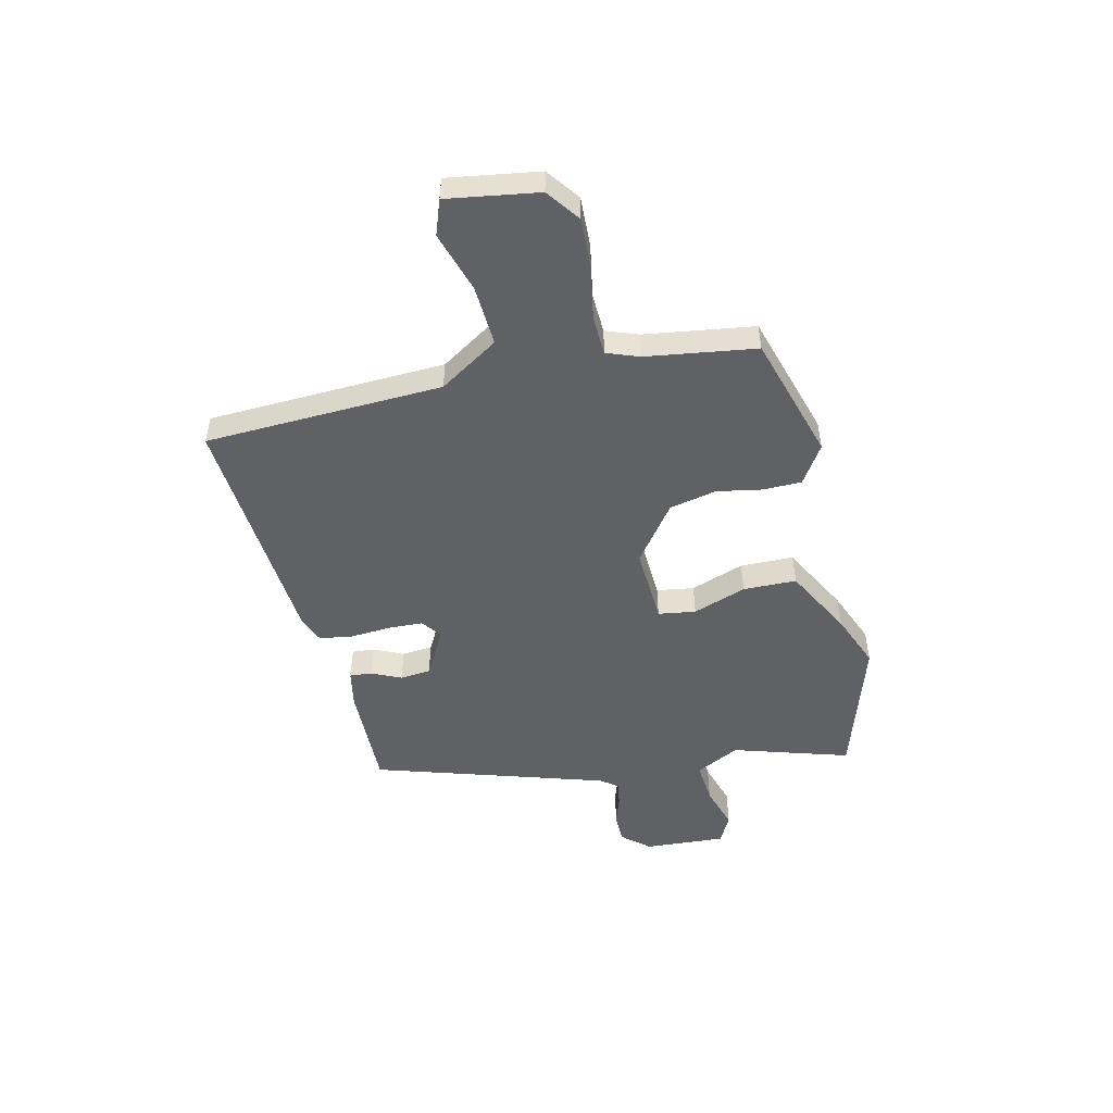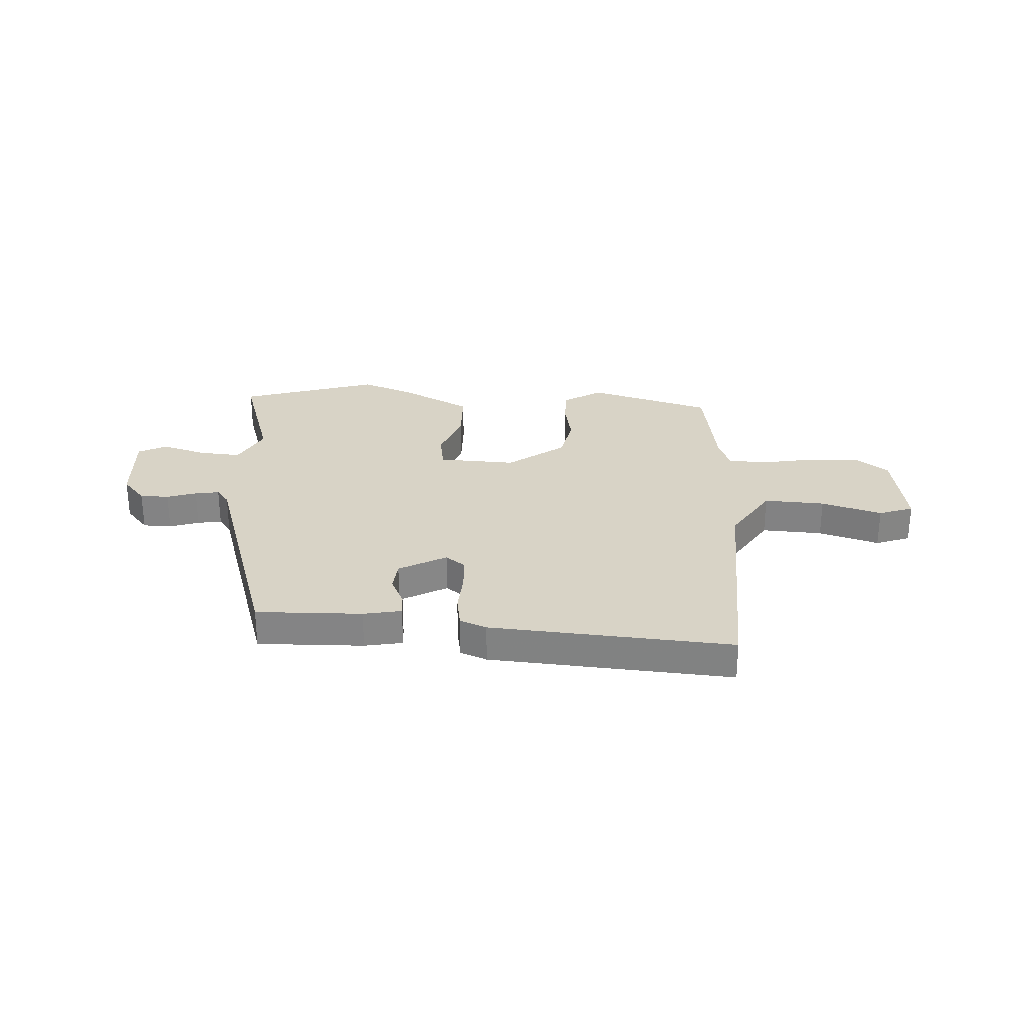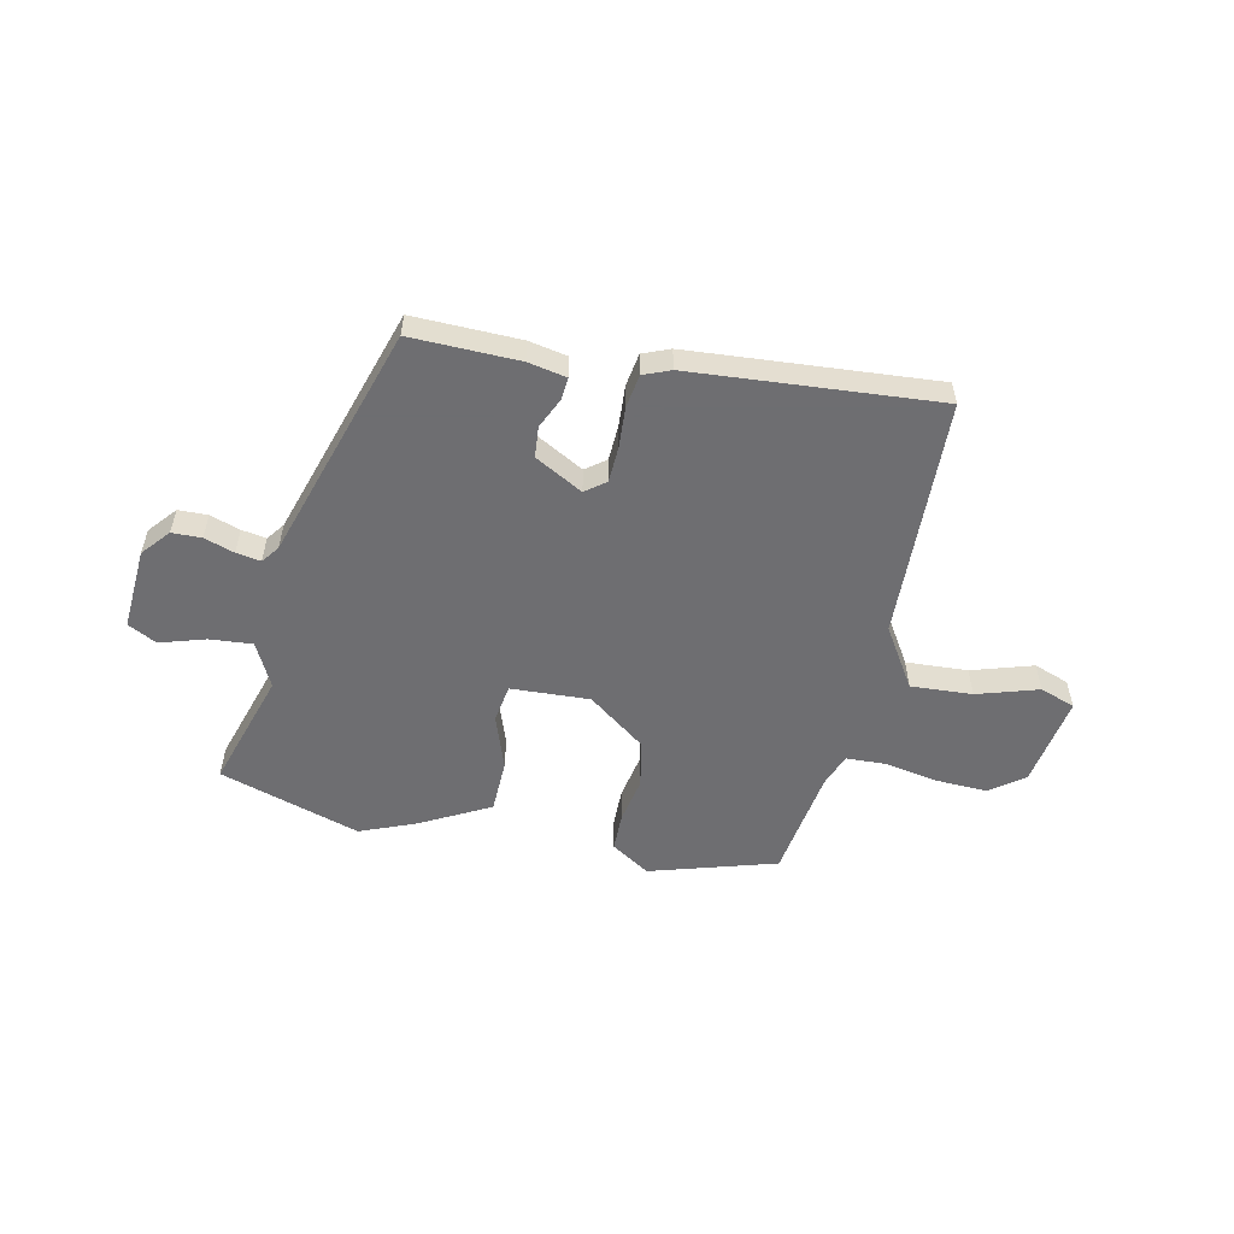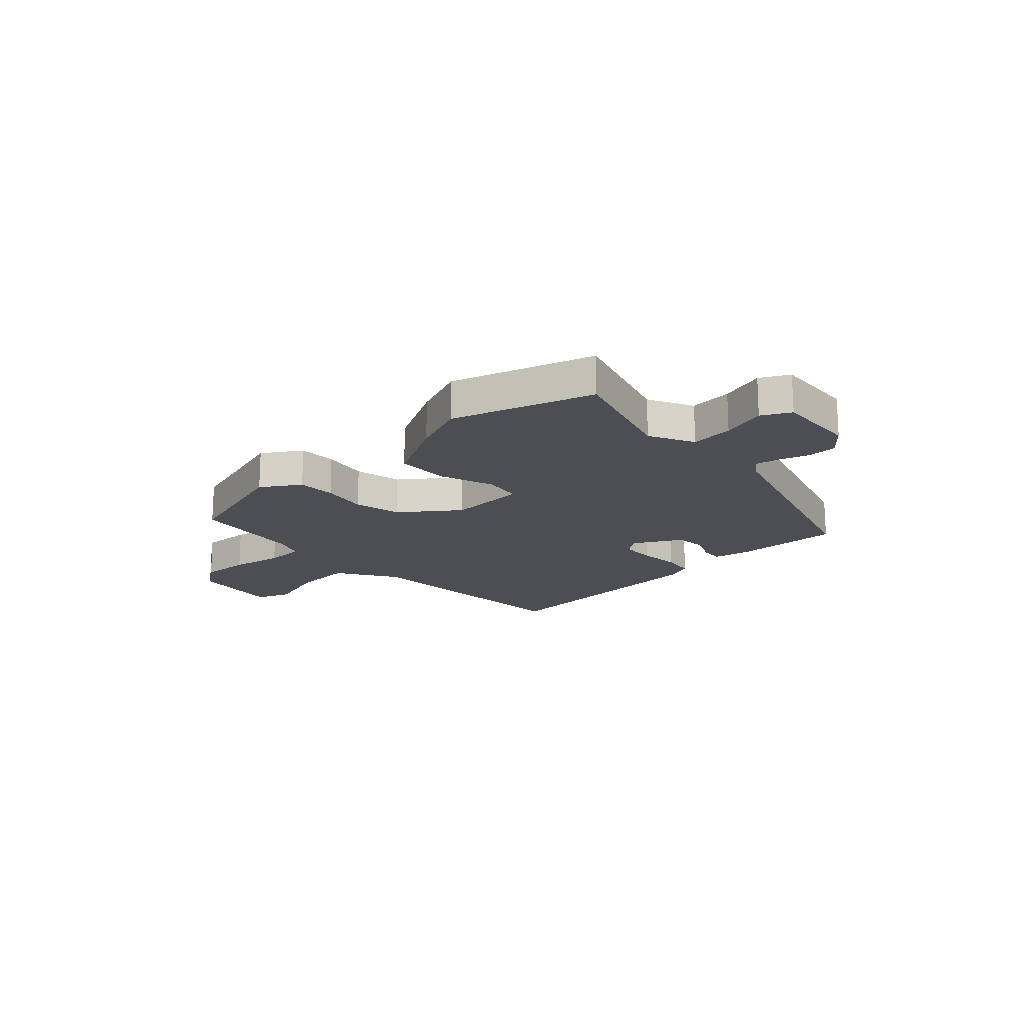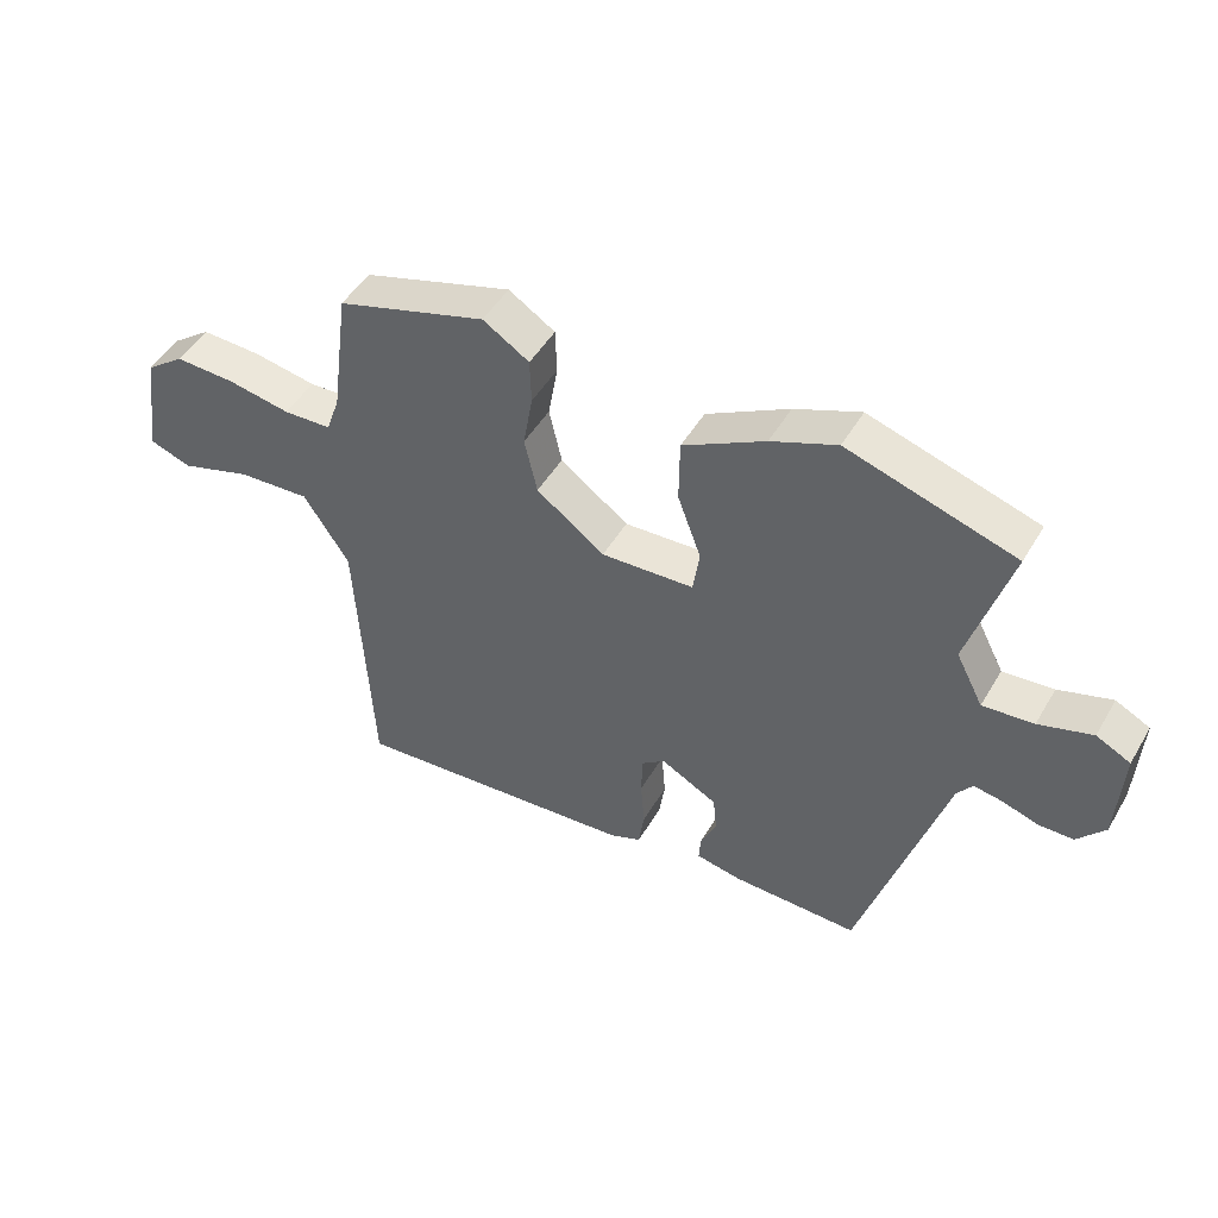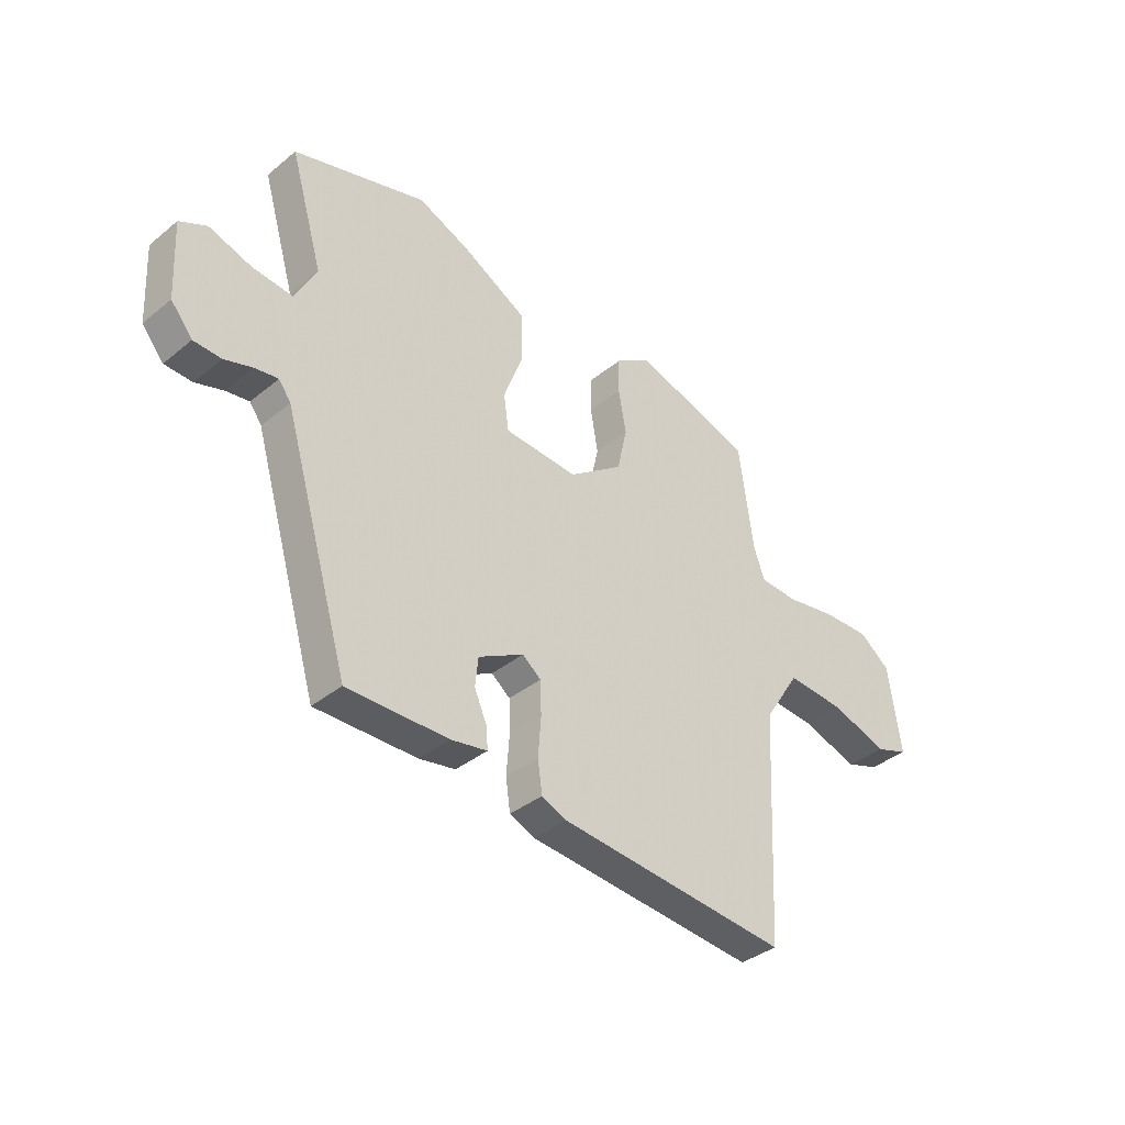
<metadata>
{"format":"obj","ext":"obj","renderer":"f3d","projection":"perspective","resolution":1024,"background":"white","views":[{"elev":-50.0,"azim":-77.5,"up":"+Y"},{"elev":28.2,"azim":-177.6,"up":"+Y"},{"elev":-54.4,"azim":167.1,"up":"+Y"},{"elev":-17.4,"azim":42.4,"up":"+Y"},{"elev":48.6,"azim":29.4,"up":"+Z"},{"elev":-37.4,"azim":136.1,"up":"+Z"}]}
</metadata>
<code>
v 0.312 0.07 0.557
v 0.576 0.07 0.477
v 0.511 0.07 0.256
v 0.554 0.07 0.173
v 0.634 0.07 0.181
v 0.718 0.07 0.208
v 0.772 0.07 0.181
v 0.764 0.07 0.027
v 0.721 0.07 -0.025
v 0.666 0.07 -0.027
v 0.61 0.07 -0.009
v 0.564 0.07 -0.002
v 0.54 0.07 -0.035
v 0.408 0.07 -0.477
v 0.207 0.07 -0.475
v 0.135 0.07 -0.462
v 0.138 0.07 -0.42
v 0.163 0.07 -0.363
v 0.157 0.07 -0.305
v 0.067 0.07 -0.257
v 0.03 0.07 -0.286
v 0.028 0.07 -0.352
v 0.034 0.07 -0.43
v 0.025 0.07 -0.492
v -0.025 0.07 -0.513
v -0.483 0.07 -0.554
v -0.506 0.07 -0.103
v -0.578 0.07 0.008
v -0.693 0.07 0
v -0.807 0.07 -0.037
v -0.873 0.07 -0.014
v -0.848 0.07 0.159
v -0.786 0.07 0.206
v -0.69 0.07 0.203
v -0.591 0.07 0.186
v -0.515 0.07 0.19
v -0.493 0.07 0.252
v -0.465 0.07 0.46
v -0.229 0.07 0.534
v -0.156 0.07 0.488
v -0.154 0.07 0.416
v -0.169 0.07 0.329
v -0.149 0.07 0.24
v -0.041 0.07 0.161
v 0.106 0.07 0.17
v 0.116 0.07 0.241
v 0.079 0.07 0.342
v 0.08 0.07 0.443
v 0.209 0.07 0.514
v 0.312 0 0.557
v 0.576 0 0.477
v 0.511 0 0.256
v 0.554 0 0.173
v 0.634 0 0.181
v 0.718 0 0.208
v 0.772 0 0.181
v 0.764 0 0.027
v 0.721 0 -0.025
v 0.666 0 -0.027
v 0.61 0 -0.009
v 0.564 0 -0.002
v 0.54 0 -0.035
v 0.408 0 -0.477
v 0.207 0 -0.475
v 0.135 0 -0.462
v 0.138 0 -0.42
v 0.163 0 -0.363
v 0.157 0 -0.305
v 0.067 0 -0.257
v 0.03 0 -0.286
v 0.028 0 -0.352
v 0.034 0 -0.43
v 0.025 0 -0.492
v -0.025 0 -0.513
v -0.483 0 -0.554
v -0.506 0 -0.103
v -0.578 0 0.008
v -0.693 0 0
v -0.807 0 -0.037
v -0.873 0 -0.014
v -0.848 0 0.159
v -0.786 0 0.206
v -0.69 0 0.203
v -0.591 0 0.186
v -0.515 0 0.19
v -0.493 0 0.252
v -0.465 0 0.46
v -0.229 0 0.534
v -0.156 0 0.488
v -0.154 0 0.416
v -0.169 0 0.329
v -0.149 0 0.24
v -0.041 0 0.161
v 0.106 0 0.17
v 0.116 0 0.241
v 0.079 0 0.342
v 0.08 0 0.443
v 0.209 0 0.514
f 1 2 3
f 49 1 3
f 48 49 3
f 47 48 3
f 46 47 3
f 45 46 3 4
f 44 45 4
f 40 41 42
f 39 40 42
f 38 39 42
f 37 38 42
f 36 37 42 43
f 33 34 35
f 32 33 35
f 31 32 35
f 30 31 35
f 29 30 35
f 28 29 35 36
f 36 43 44
f 28 36 44
f 27 28 44
f 26 27 44
f 25 26 44
f 24 25 44
f 23 24 44
f 22 23 44
f 16 17 18
f 15 16 18
f 14 15 18
f 13 14 18
f 12 13 18 19
f 9 10 11
f 8 9 11
f 7 8 11
f 6 7 11
f 5 6 11
f 4 5 11 12
f 12 19 20
f 4 12 20
f 44 4 20
f 44 20 21
f 21 22 44
f 52 51 50
f 52 50 98
f 52 98 97
f 52 97 96
f 52 96 95
f 53 52 95 94
f 53 94 93
f 91 90 89
f 91 89 88
f 91 88 87
f 91 87 86
f 92 91 86 85
f 84 83 82
f 84 82 81
f 84 81 80
f 84 80 79
f 84 79 78
f 85 84 78 77
f 93 92 85
f 93 85 77
f 93 77 76
f 93 76 75
f 93 75 74
f 93 74 73
f 93 73 72
f 93 72 71
f 67 66 65
f 67 65 64
f 67 64 63
f 67 63 62
f 68 67 62 61
f 60 59 58
f 60 58 57
f 60 57 56
f 60 56 55
f 60 55 54
f 61 60 54 53
f 69 68 61
f 69 61 53
f 69 53 93
f 70 69 93
f 93 71 70
f 1 50 51 2
f 2 51 52 3
f 3 52 53 4
f 4 53 54 5
f 5 54 55 6
f 6 55 56 7
f 7 56 57 8
f 8 57 58 9
f 9 58 59 10
f 10 59 60 11
f 11 60 61 12
f 12 61 62 13
f 13 62 63 14
f 14 63 64 15
f 15 64 65 16
f 16 65 66 17
f 17 66 67 18
f 18 67 68 19
f 19 68 69 20
f 20 69 70 21
f 21 70 71 22
f 22 71 72 23
f 23 72 73 24
f 24 73 74 25
f 25 74 75 26
f 26 75 76 27
f 27 76 77 28
f 28 77 78 29
f 29 78 79 30
f 30 79 80 31
f 31 80 81 32
f 32 81 82 33
f 33 82 83 34
f 34 83 84 35
f 35 84 85 36
f 36 85 86 37
f 37 86 87 38
f 38 87 88 39
f 39 88 89 40
f 40 89 90 41
f 41 90 91 42
f 42 91 92 43
f 43 92 93 44
f 44 93 94 45
f 45 94 95 46
f 46 95 96 47
f 47 96 97 48
f 48 97 98 49
f 49 98 50 1

</code>
